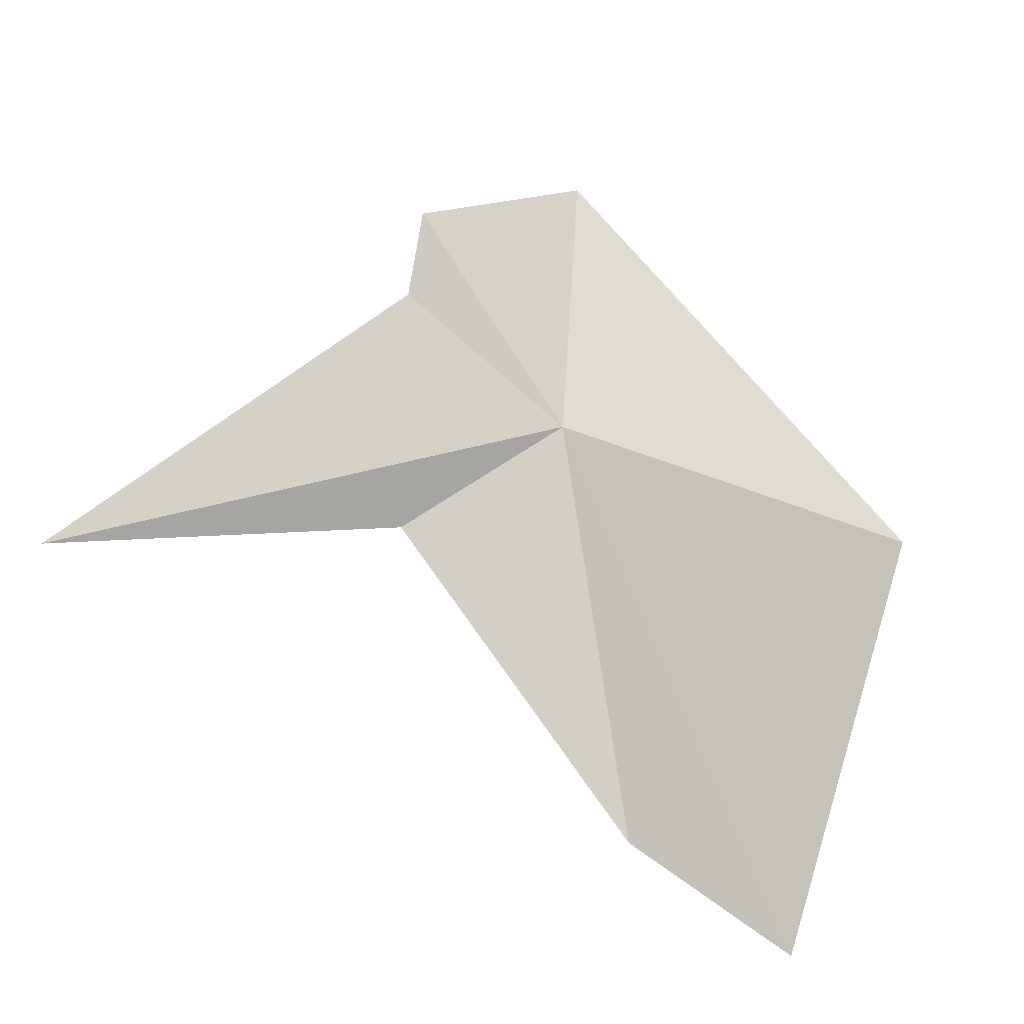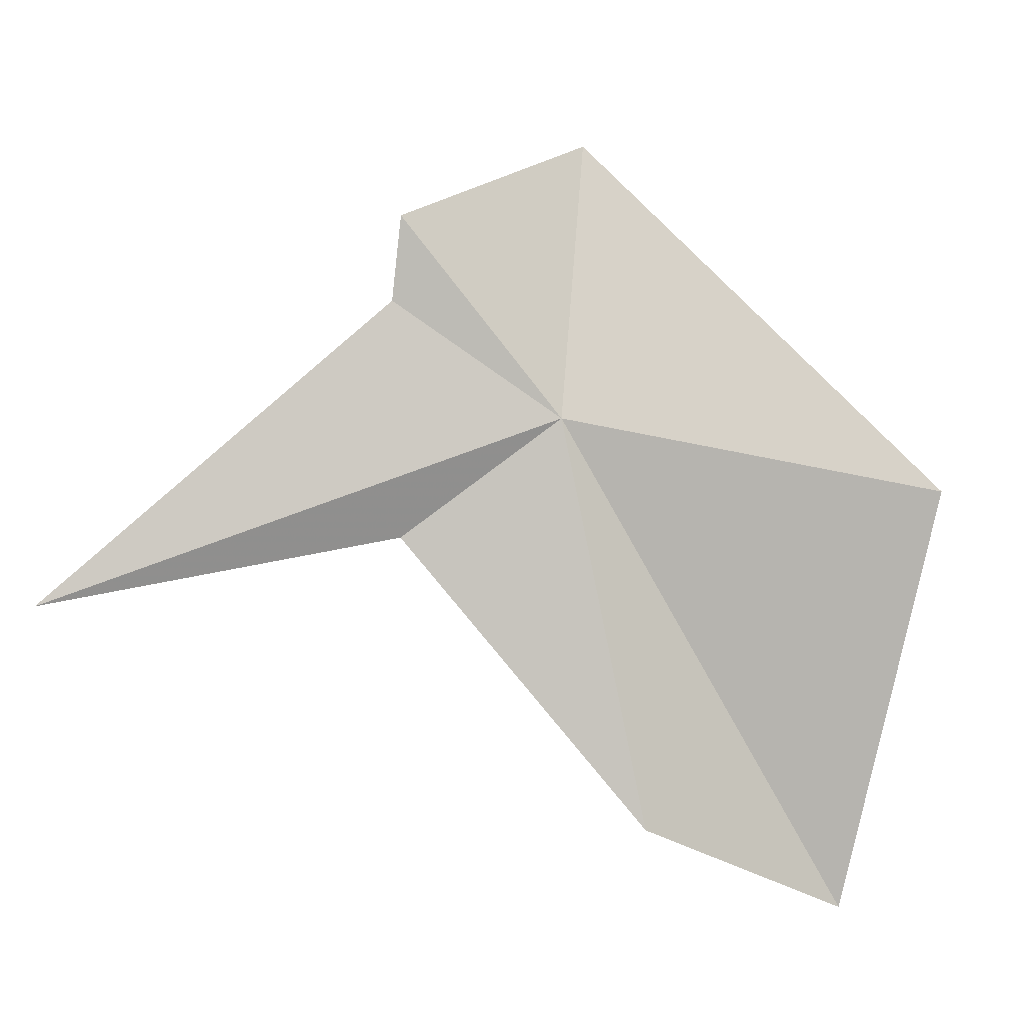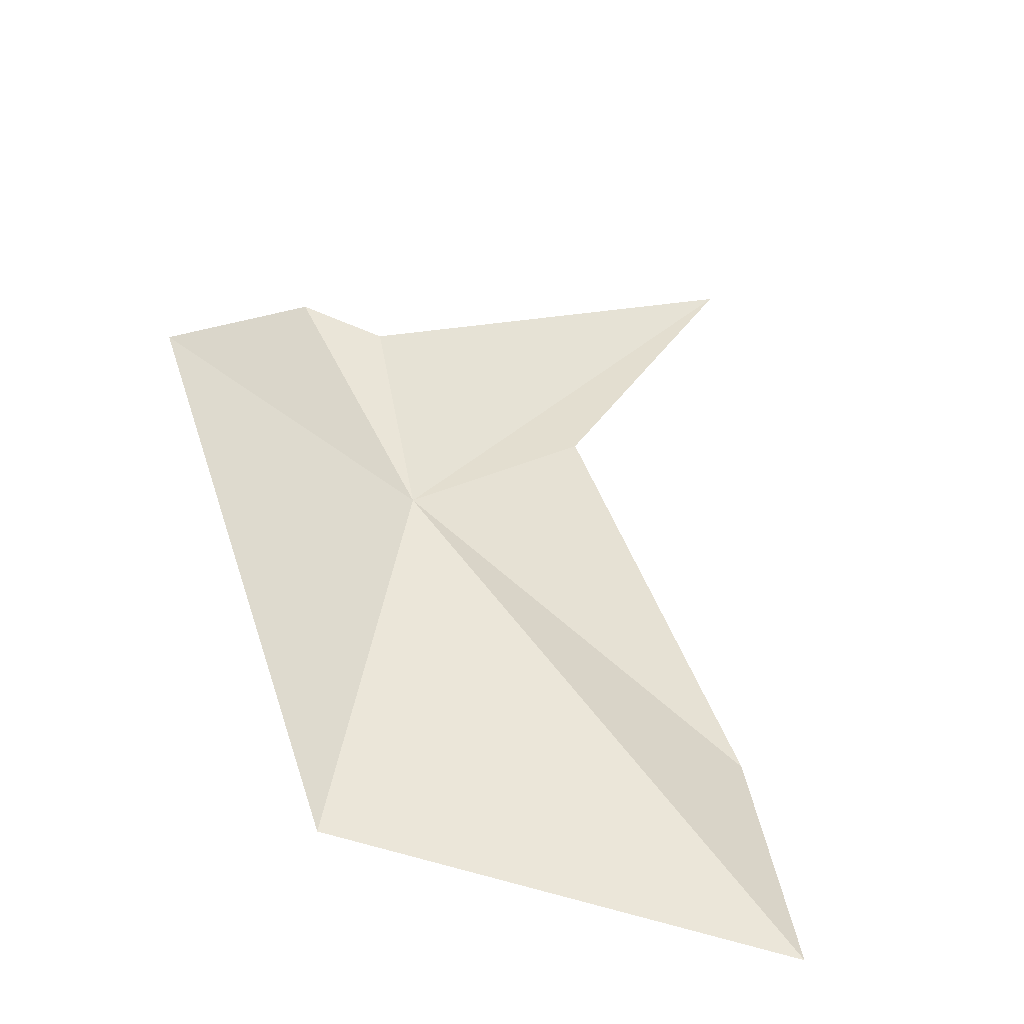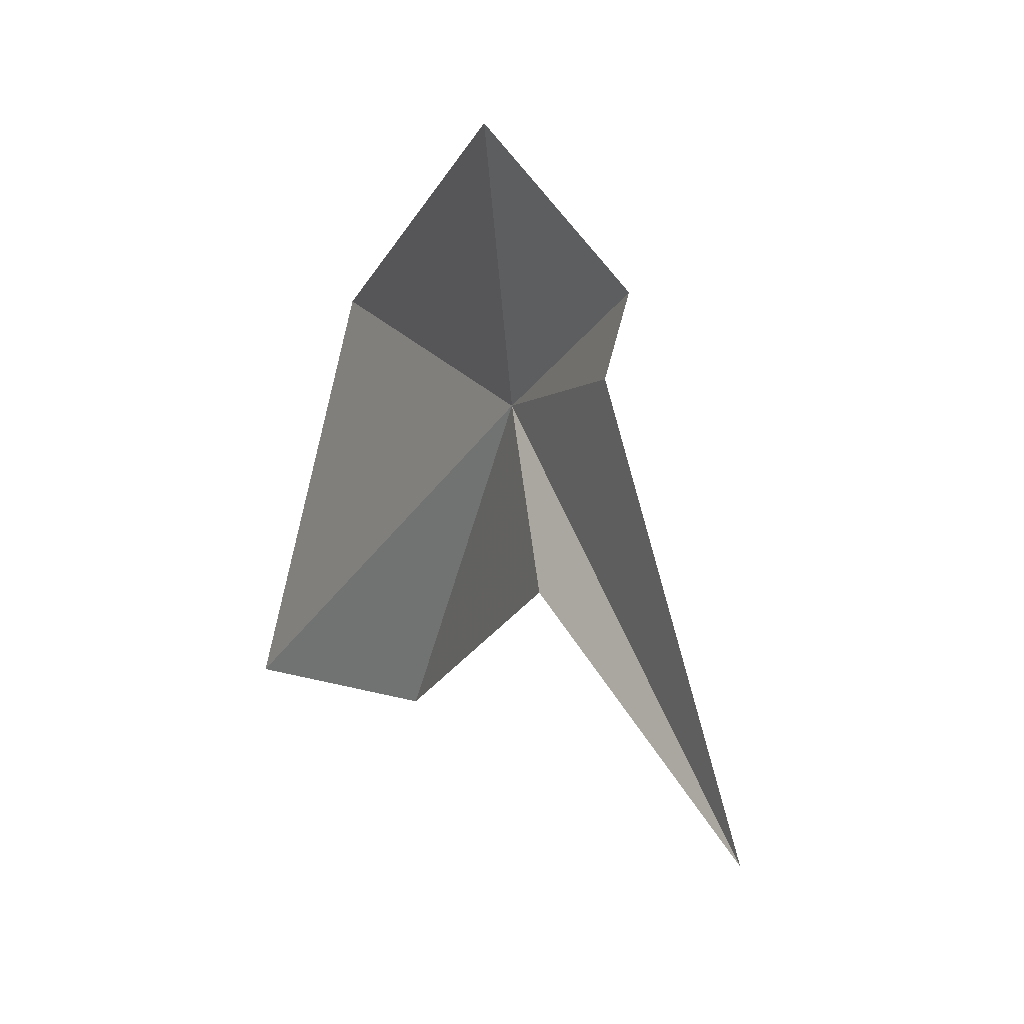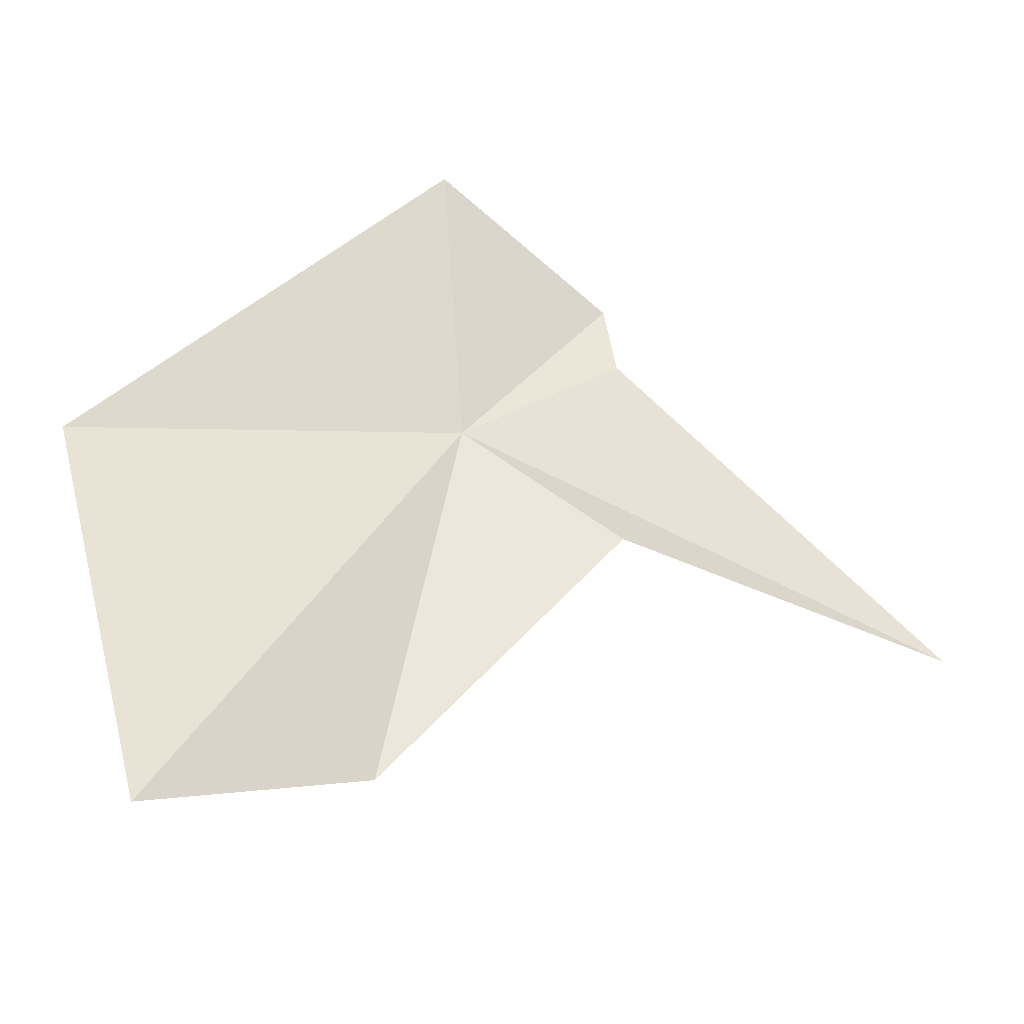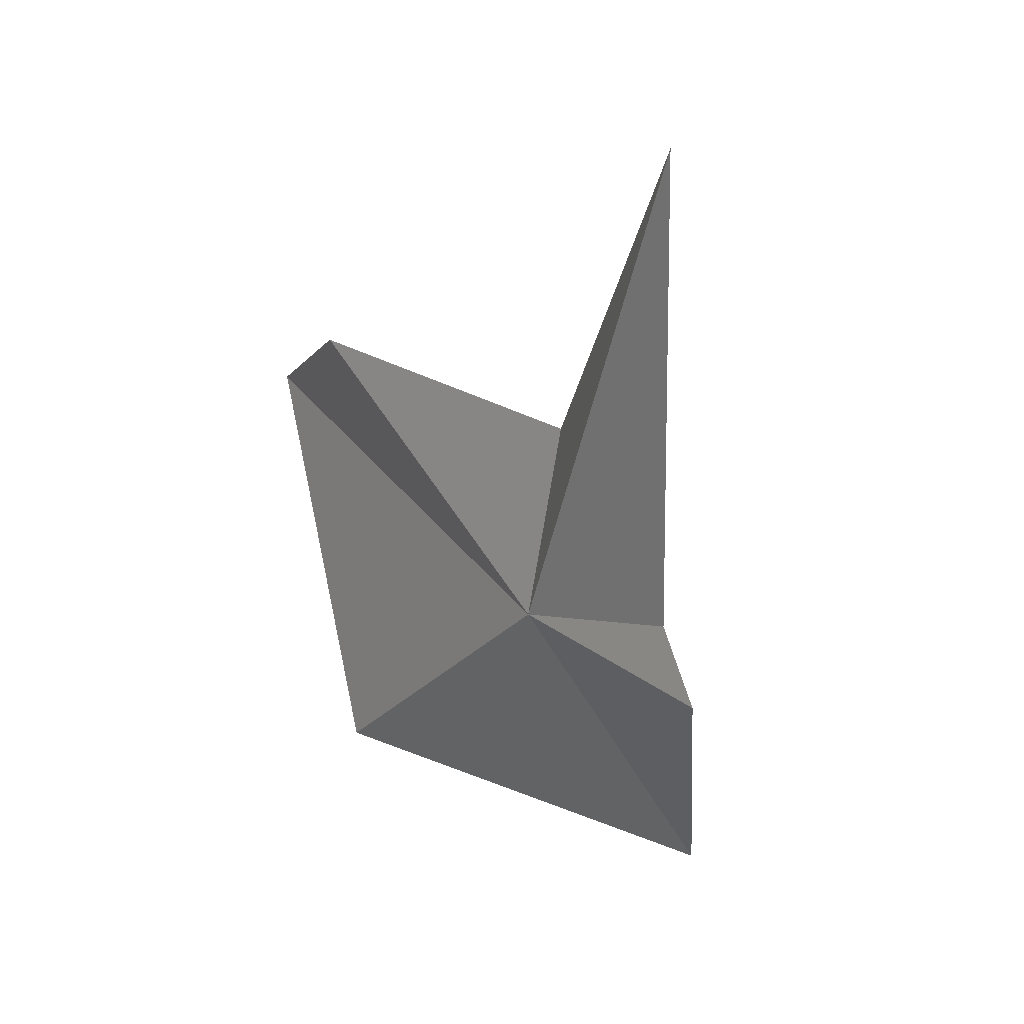
<metadata>
{"format":"obj","ext":"obj","renderer":"f3d","projection":"perspective","resolution":1024,"background":"white","views":[{"elev":-23.2,"azim":-143.7,"up":"+Z"},{"elev":-10.7,"azim":-131.1,"up":"+Z"},{"elev":-71.0,"azim":52.6,"up":"+Y"},{"elev":31.2,"azim":123.3,"up":"+Z"},{"elev":-25.5,"azim":41.9,"up":"+Z"},{"elev":74.8,"azim":-34.2,"up":"+Y"}]}
</metadata>
<code>
v -102.5 13.5 18.22
v -102.5 10.97 41.88
v -118.6 -14.66 13.45
v -98.03 26.7 33.65
v -96.08 25.99 27.13
v -101.7 3.711 -14.51
v -92.88 22.38 8.675
v -79.5 47.83 2.073
v -104.7 -16.25 -20.44
f 1 3 2
f 1 2 4
f 1 4 5
f 1 7 6
f 1 5 8
f 1 8 7
f 1 9 3
f 1 6 9

</code>
